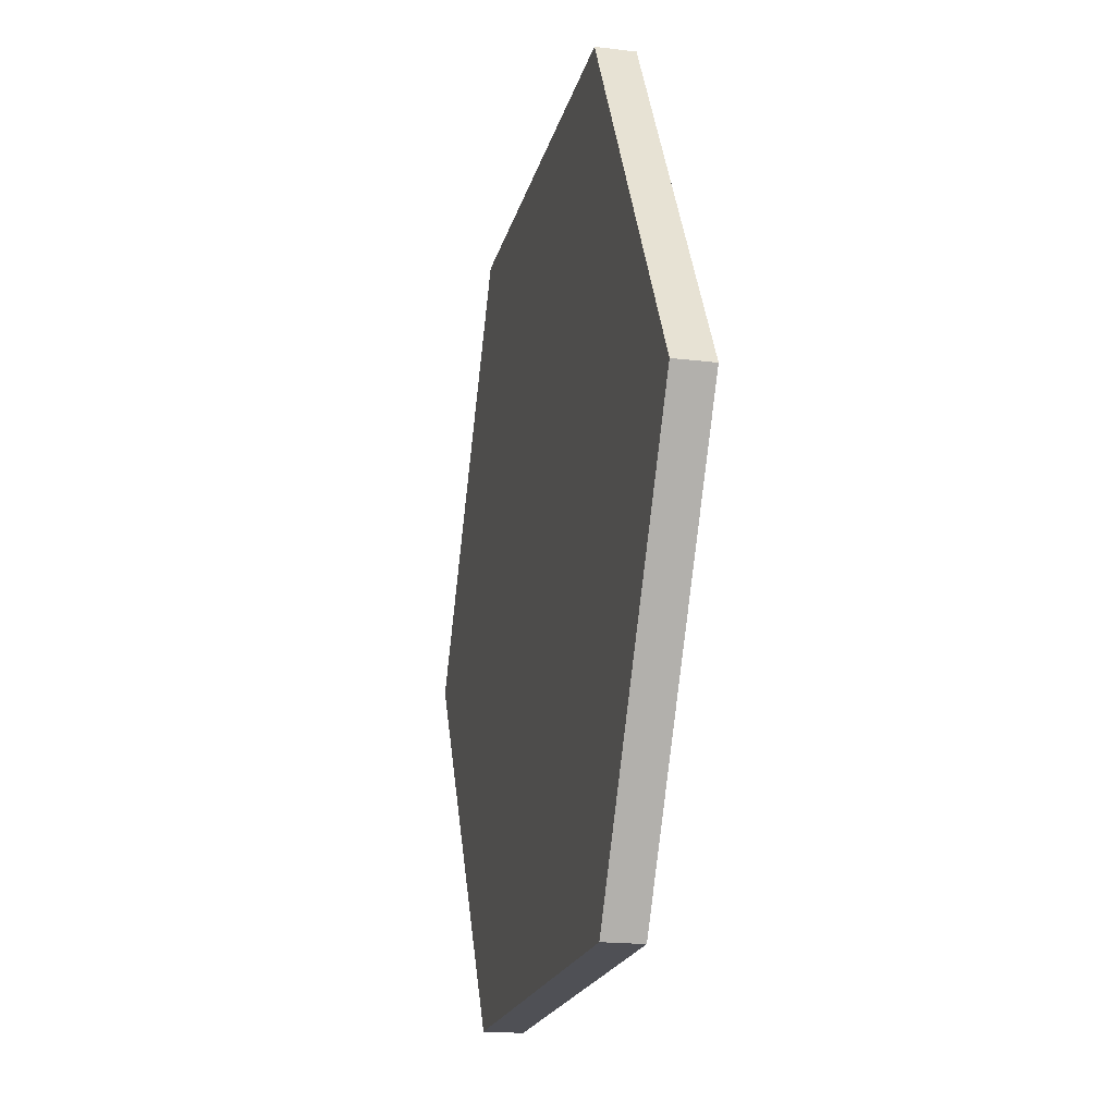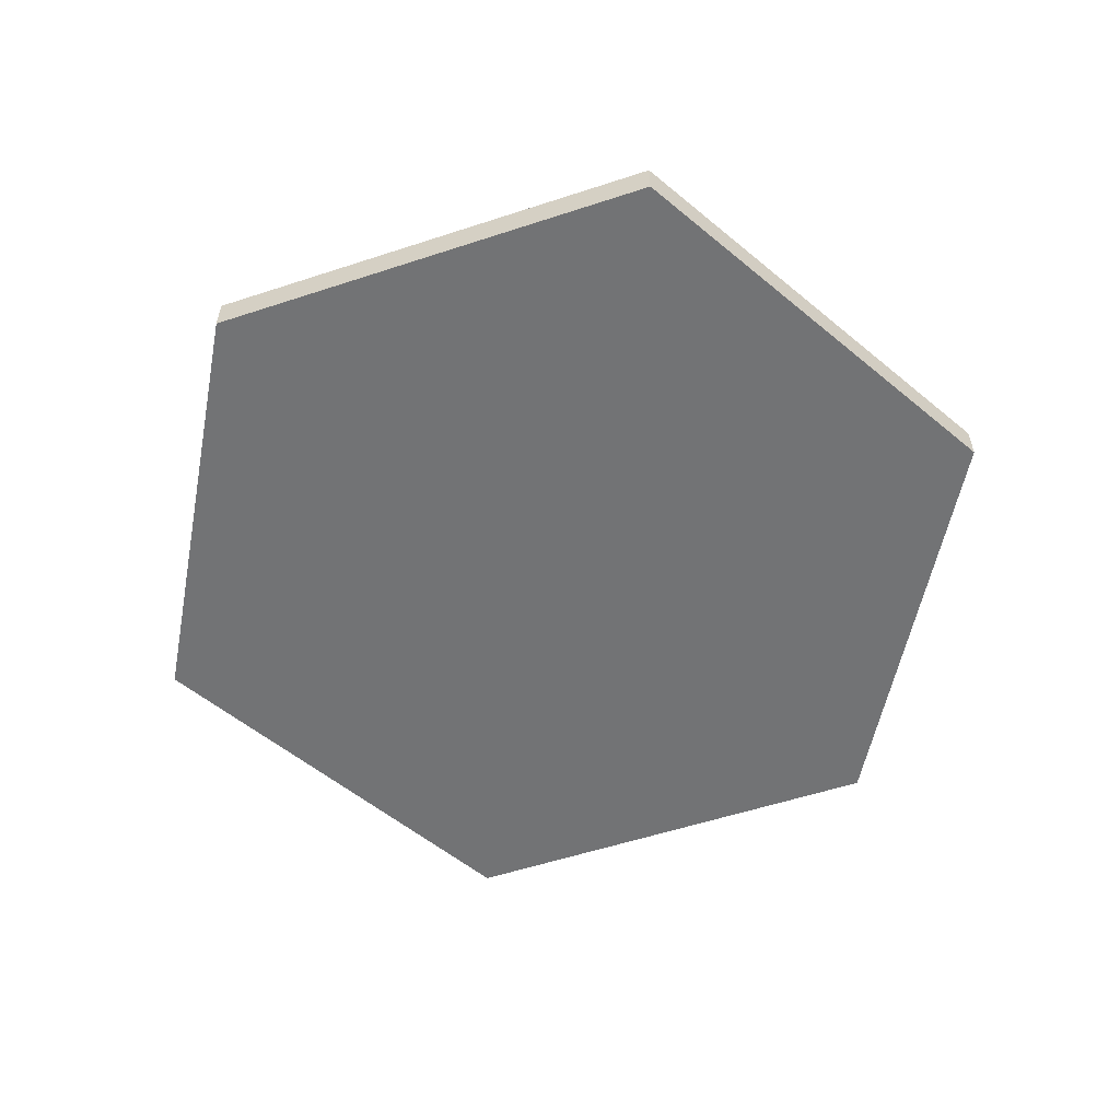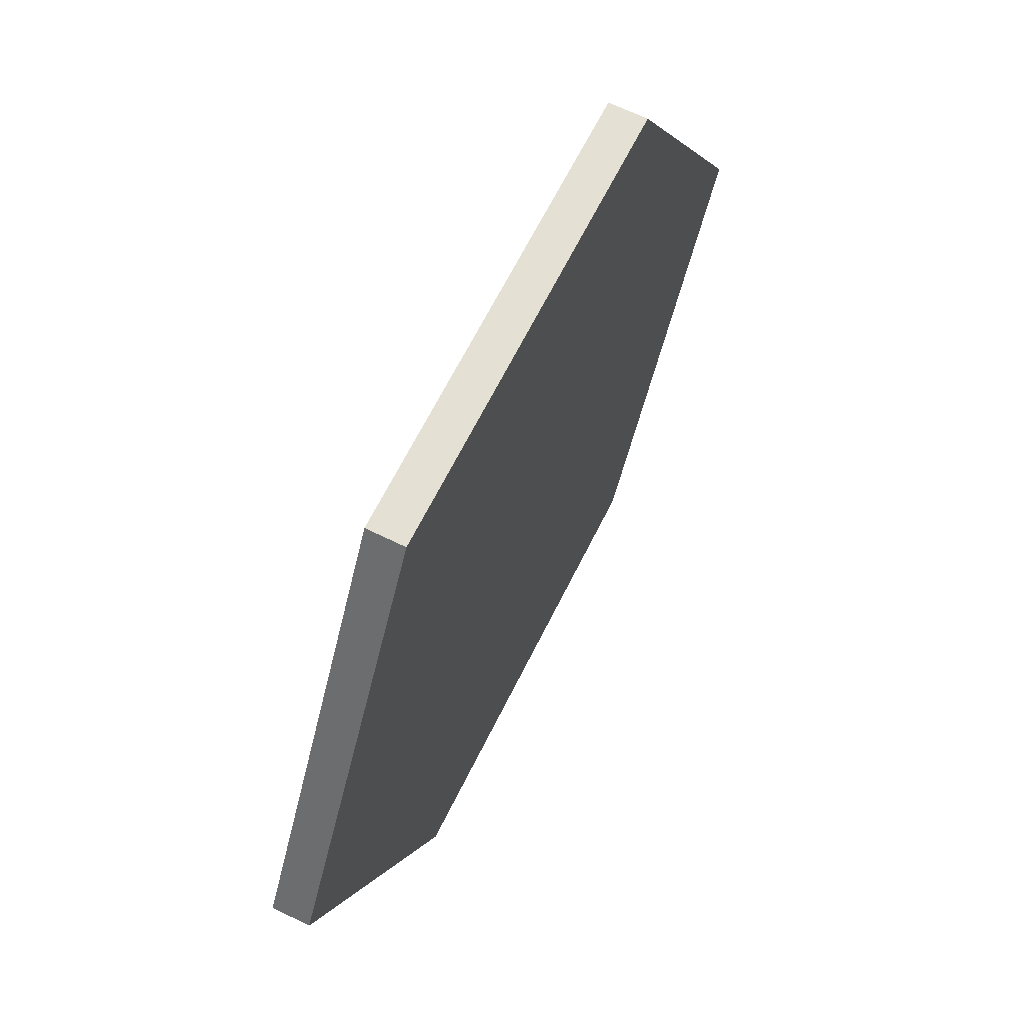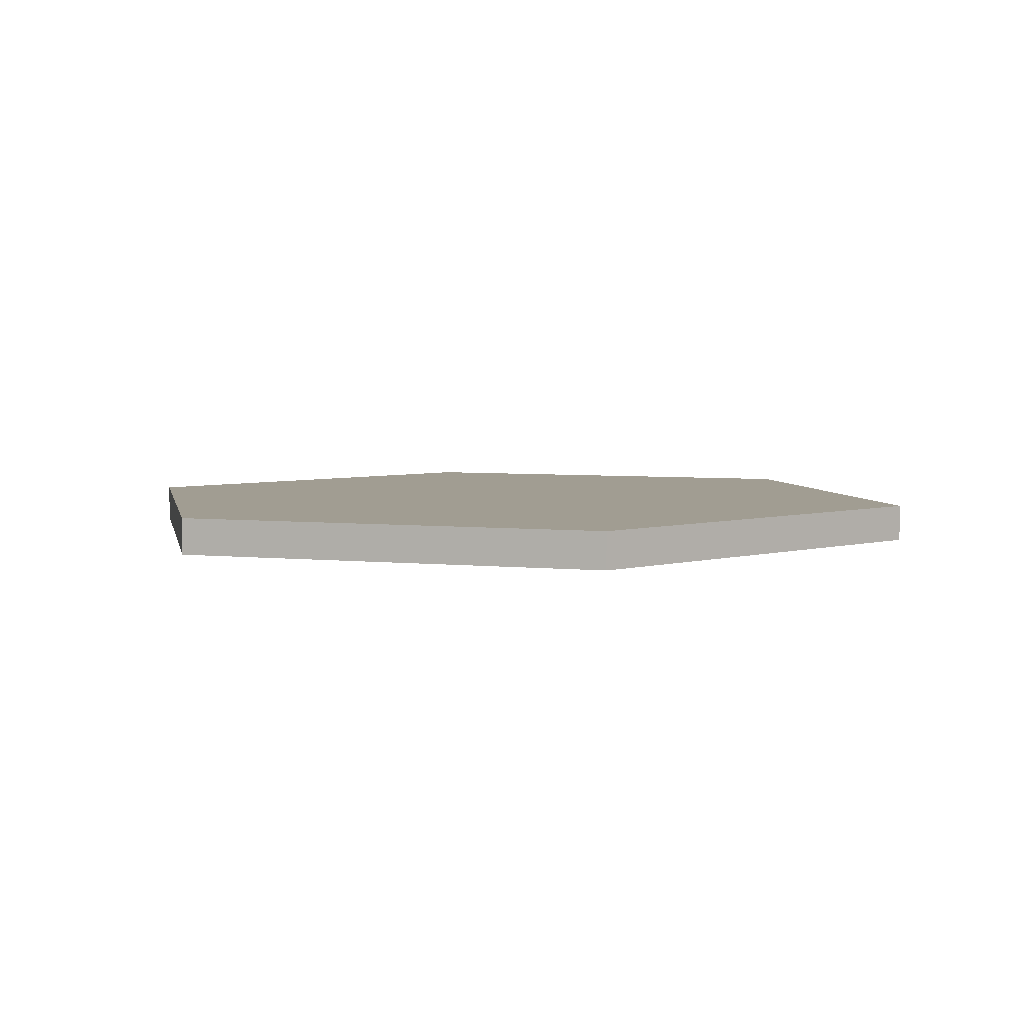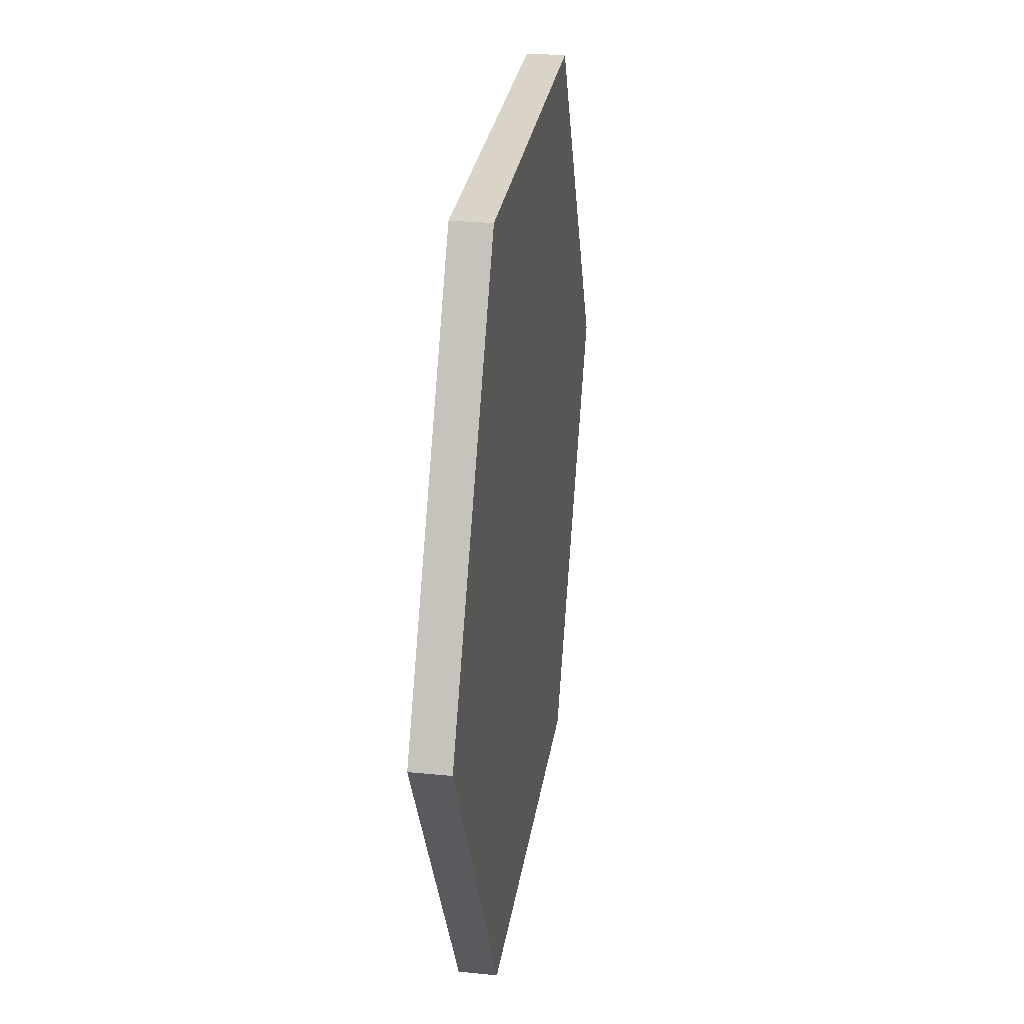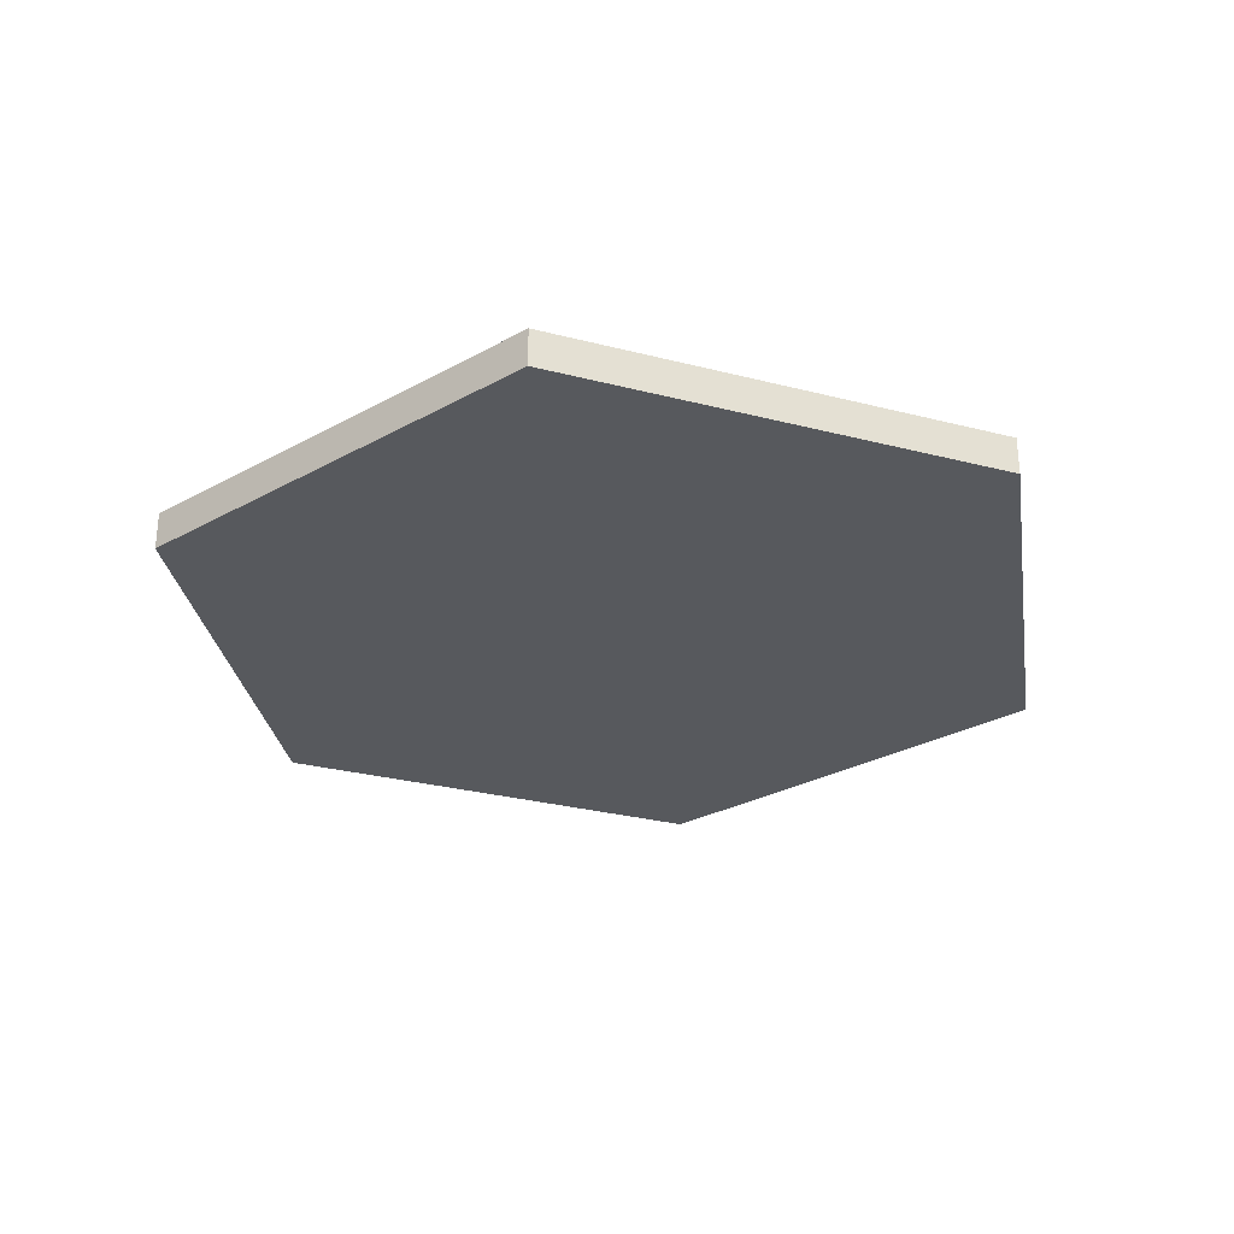
<metadata>
{"format":"obj","ext":"obj","renderer":"f3d","projection":"perspective","resolution":1024,"background":"white","views":[{"elev":-19.3,"azim":77.1,"up":"+Z"},{"elev":-55.8,"azim":19.0,"up":"+Y"},{"elev":65.3,"azim":116.4,"up":"+Z"},{"elev":4.8,"azim":78.5,"up":"+Y"},{"elev":28.5,"azim":-81.5,"up":"+Z"},{"elev":-29.5,"azim":-140.8,"up":"+Y"}]}
</metadata>
<code>
v  1.5 -0.125 1.8e-07
v  0.75 -0.125 -1.299
v  -0.75 -0.125 -1.299
v  -1.5 -0.125 -5e-08
v  -0.75 -0.125 1.299
v  0.75 -0.125 1.299
v  1.5 0 1.8e-07
v  0.75 0 -1.299
v  -0.75 0 -1.299
v  -1.5 0 -5e-08
v  -0.75 0 1.299
v  0.75 0 1.299
v  1.5 -0.125 1.8e-07
v  0.75 -0.125 -1.299
v  -0.75 -0.125 -1.299
v  -1.5 -0.125 -5e-08
v  -0.75 -0.125 1.299
v  0.75 -0.125 1.299
v  1.5 0 1.8e-07
v  0.75 0 -1.299
v  -0.75 0 -1.299
v  -1.5 0 -5e-08
v  -0.75 0 1.299
v  0.75 0 1.299
v  0.75 -0.125 -1.299
v  -0.75 -0.125 -1.299
v  -1.5 -0.125 -5e-08
v  -0.75 -0.125 1.299
v  0.75 -0.125 1.299
v  0.75 0 -1.299
v  -0.75 0 -1.299
v  -1.5 0 -5e-08
v  -0.75 0 1.299
v  0.75 0 1.299
o HexI_3in
g HexI_3in
f 8 7 1
f 1 25 8
f 9 30 2
f 2 26 9
f 10 31 3
f 3 27 10
f 11 32 4
f 4 28 11
f 12 33 5
f 5 29 12
f 7 34 6
f 6 1 7
f 14 13 18
f 15 14 18
f 16 15 18
f 16 18 17
f 22 23 24
f 24 19 20
f 24 20 21
f 22 24 21

</code>
